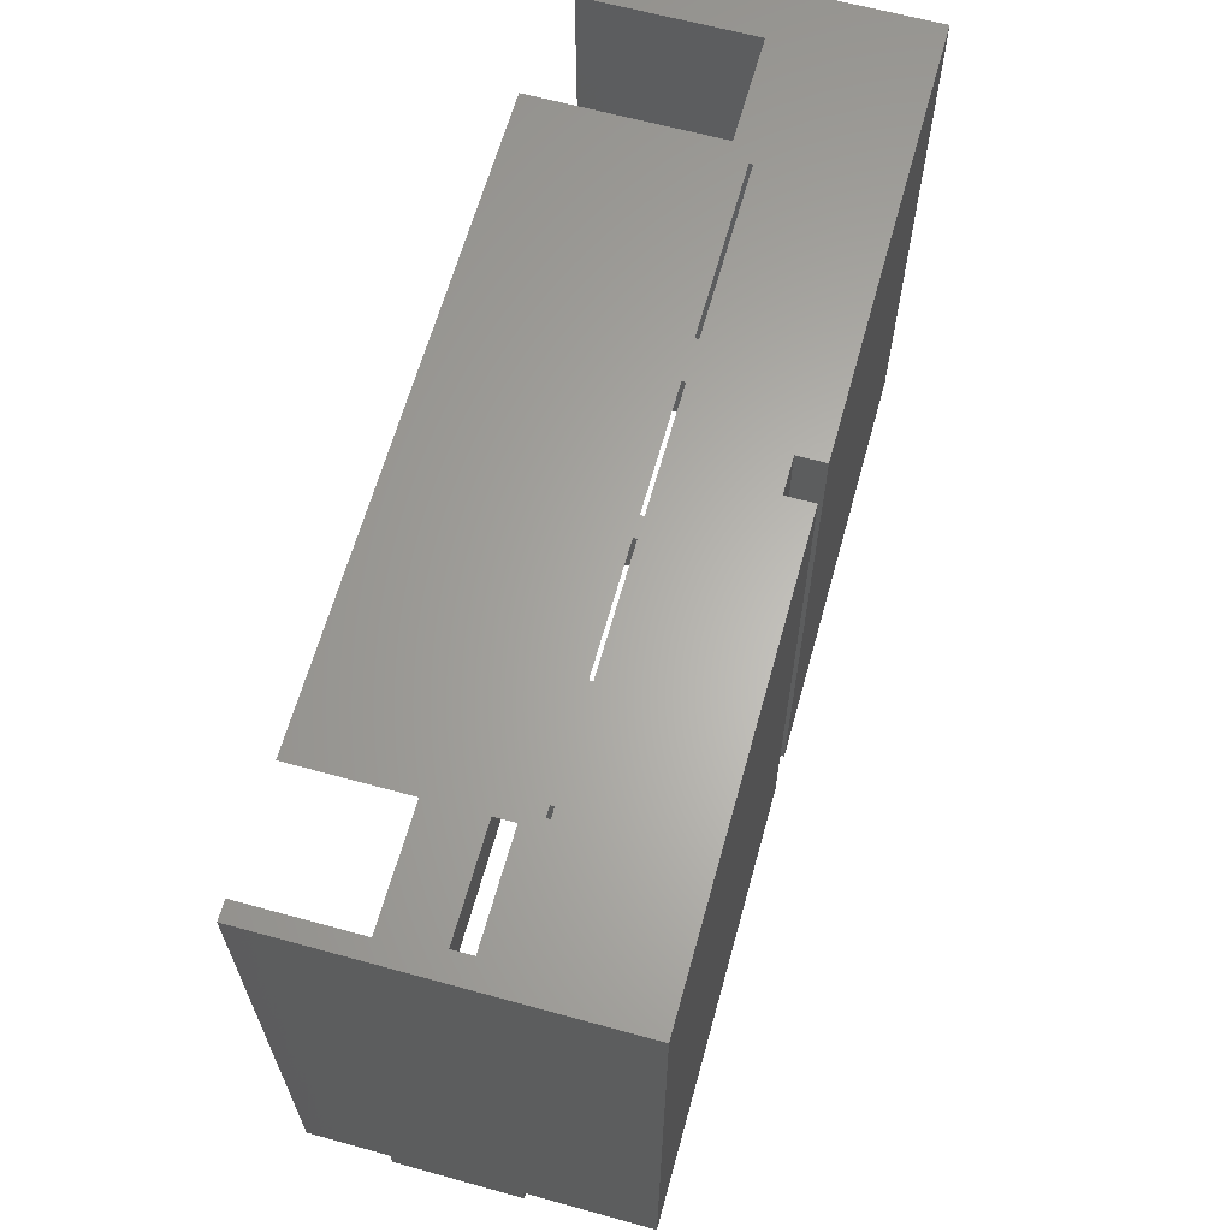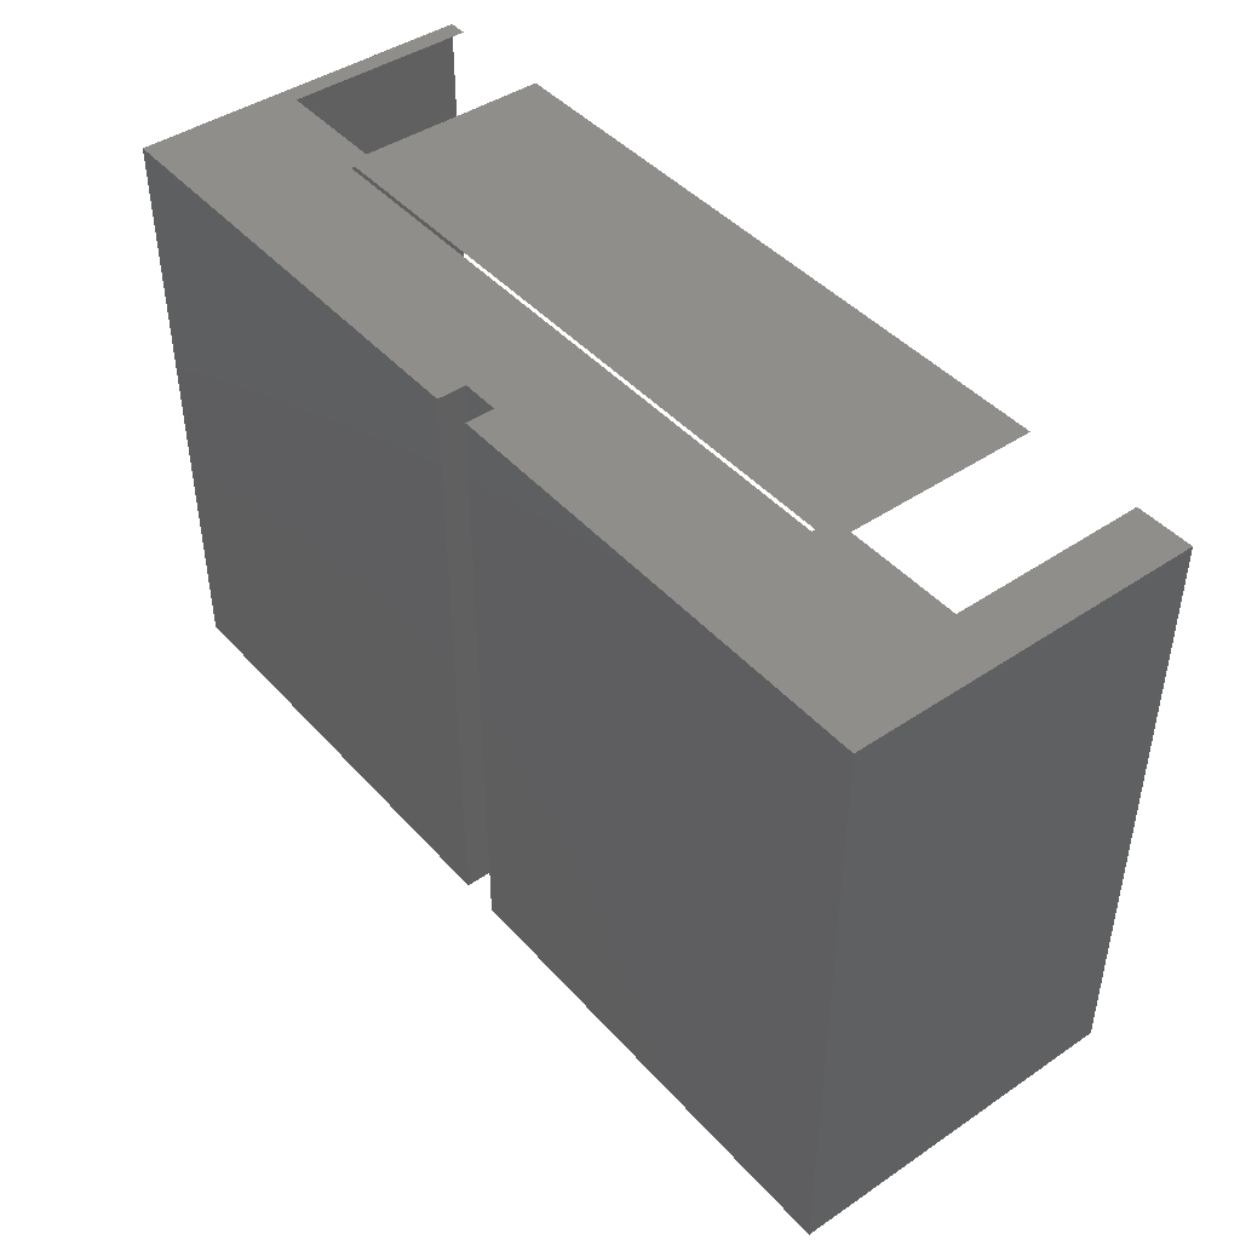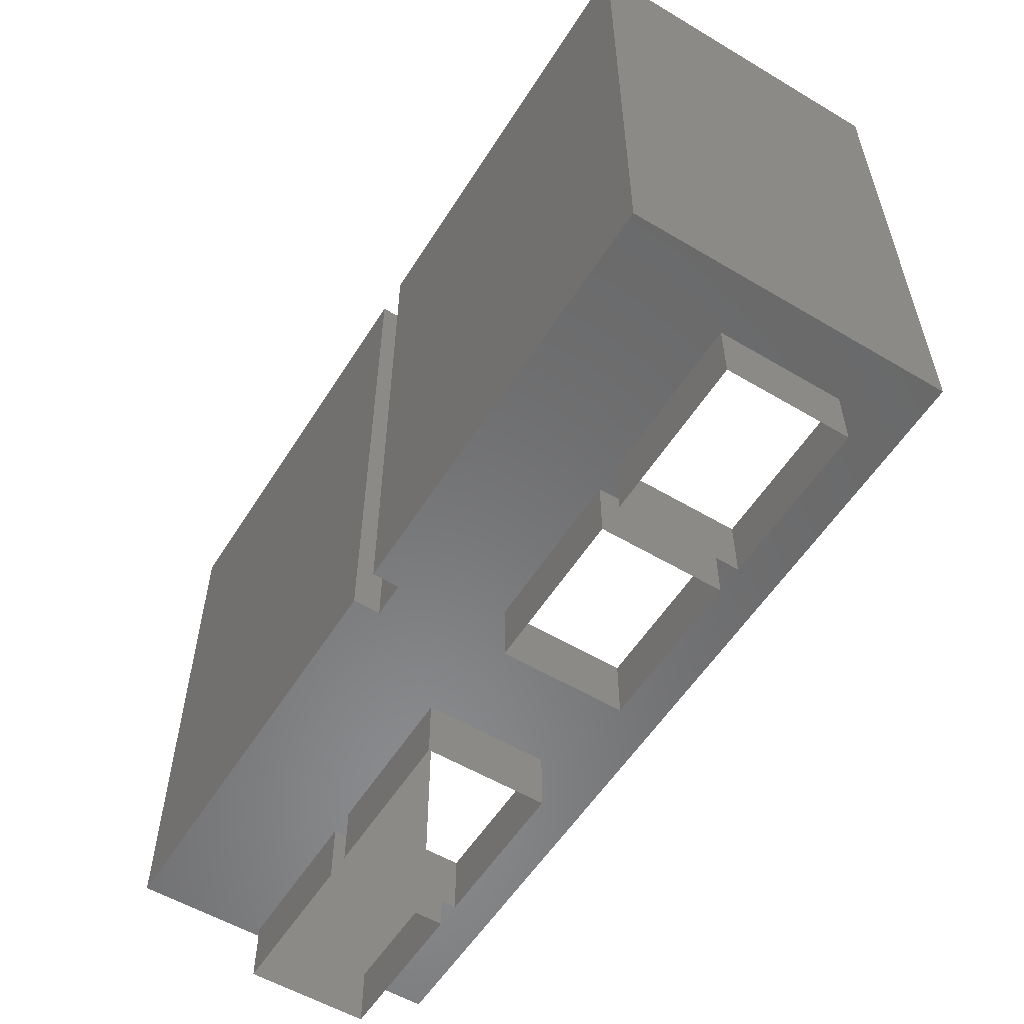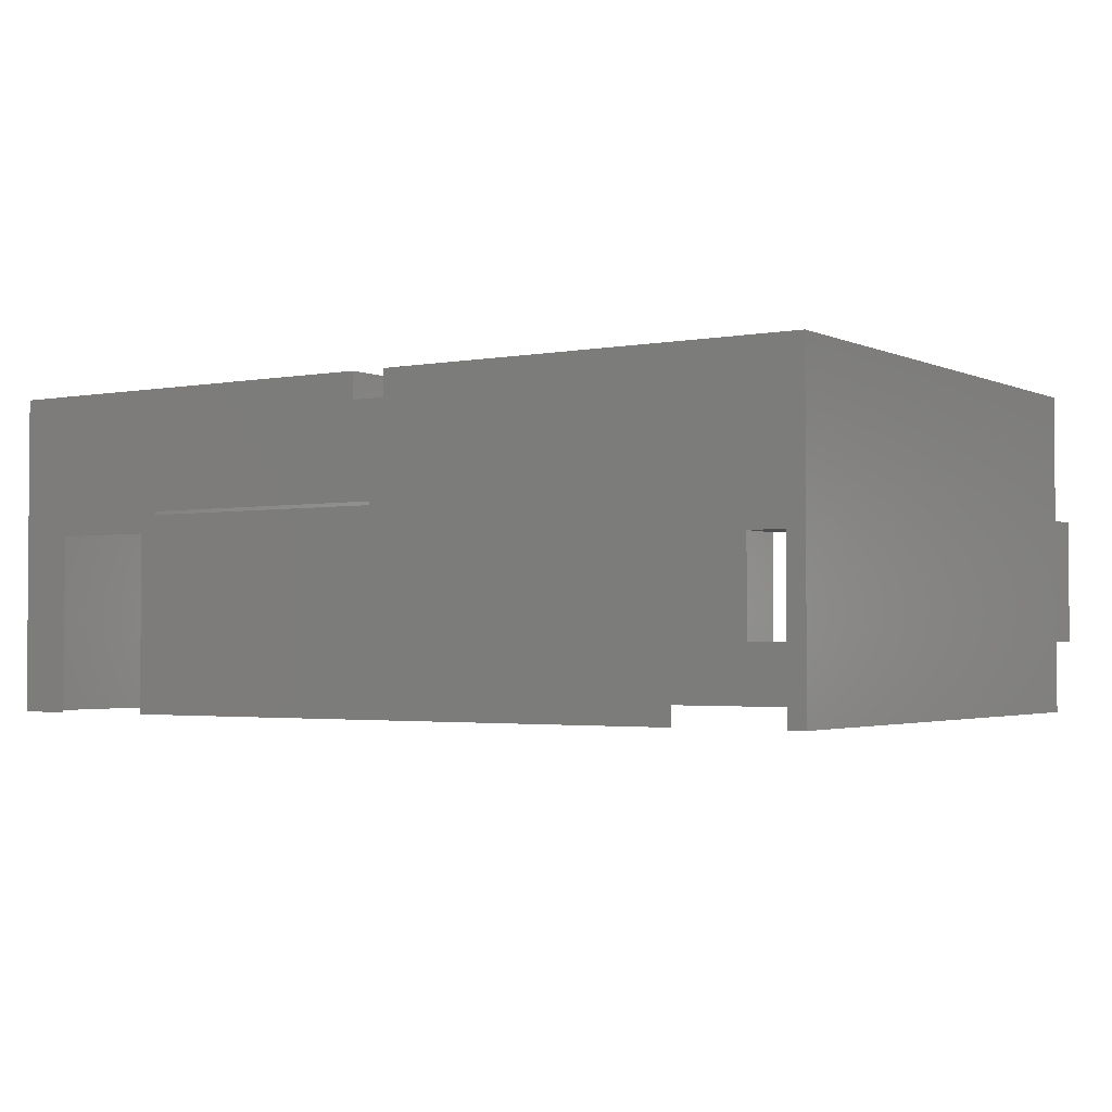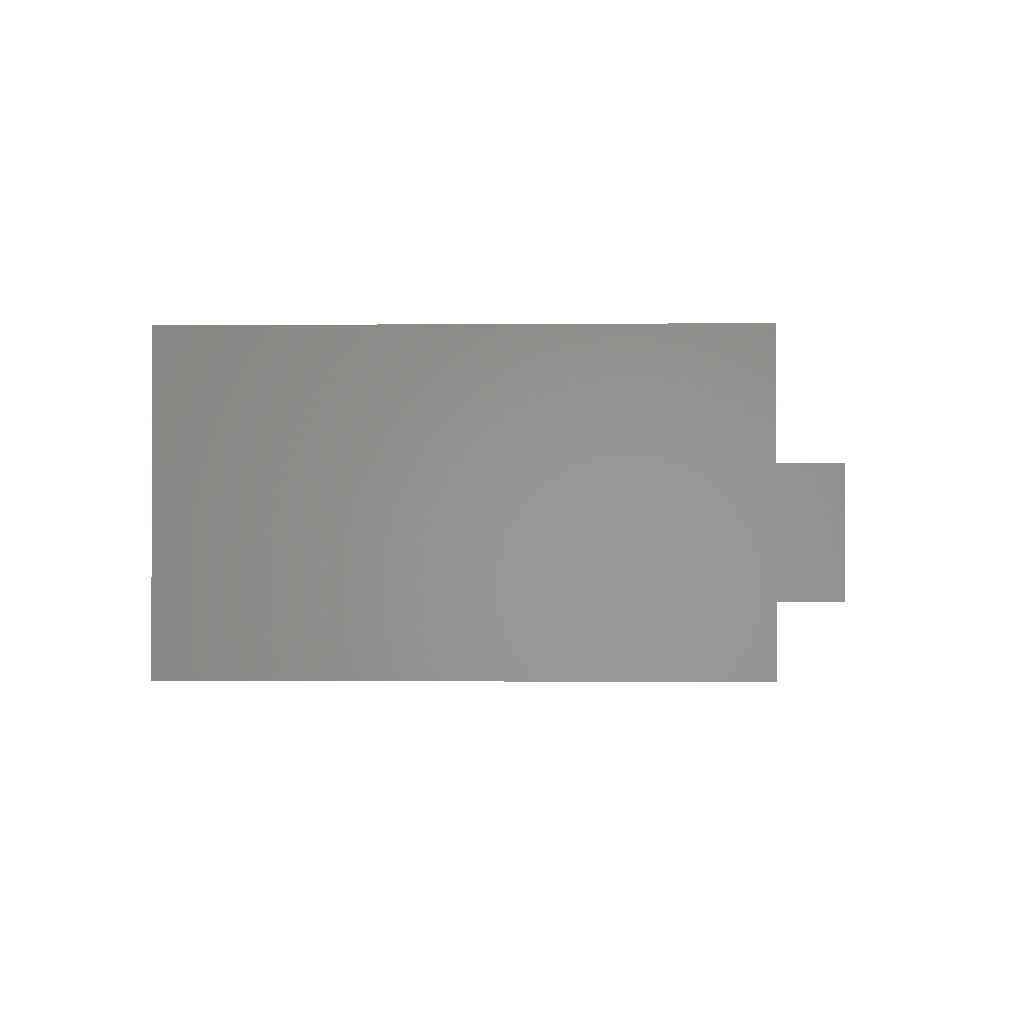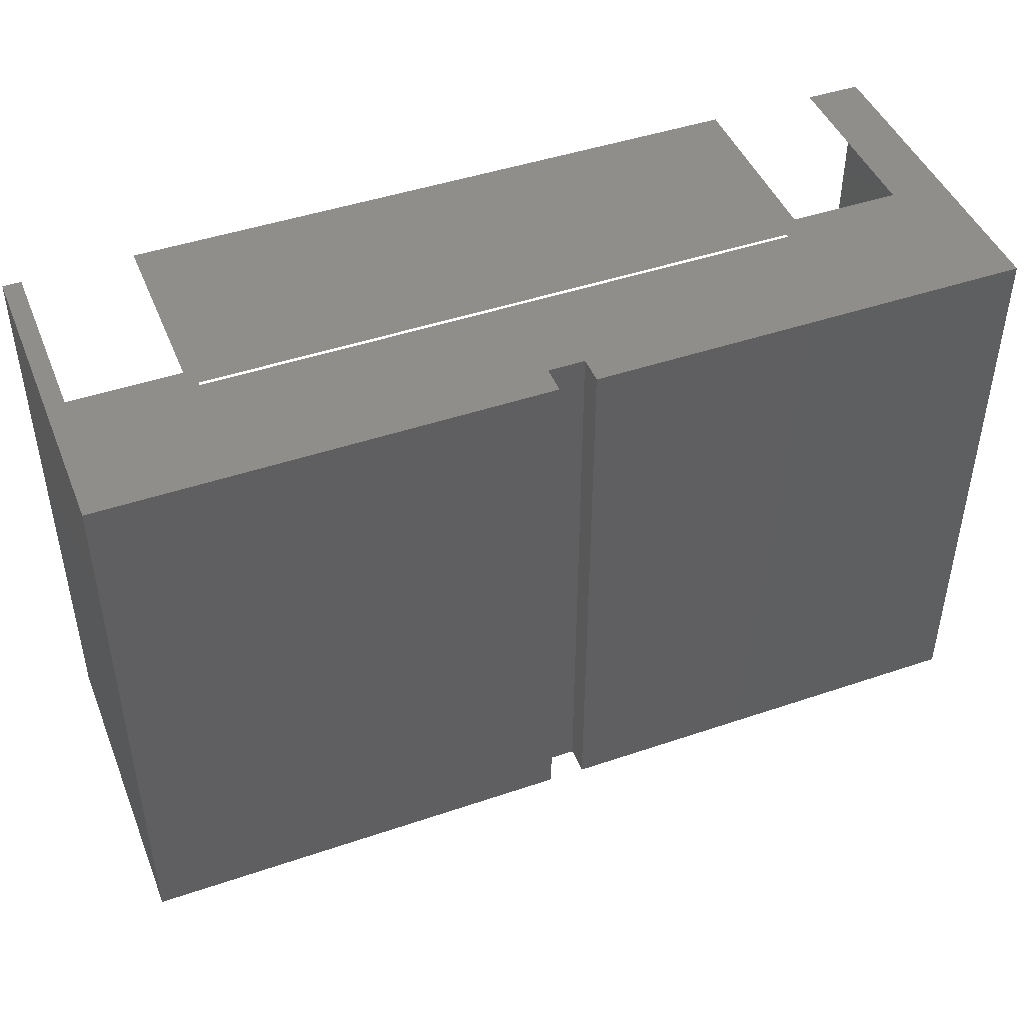
<metadata>
{"format":"stl","ext":"stl","renderer":"f3d","projection":"perspective","resolution":1024,"background":"white","views":[{"elev":63.9,"azim":-74.5,"up":"+Y"},{"elev":43.9,"azim":51.6,"up":"+Y"},{"elev":-56.0,"azim":58.1,"up":"+Y"},{"elev":-2.4,"azim":-146.5,"up":"+Z"},{"elev":-1.1,"azim":-88.3,"up":"+Z"},{"elev":45.4,"azim":-21.4,"up":"+Y"}]}
</metadata>
<code>
# stl→obj: 60 verts, 96 faces
v 4.8 6.3 3.6
v 0 6.3 3.6
v 4.8 0 3.6
v 0 0 3.6
v 10 6.3 0
v 10 6.3 3.6
v 10 0 0
v 10 0 3.6
v 5.2 0 3.6
v 5.2 6.3 3.6
v 5.2 0 3.3
v 5.2 6.3 3.3
v 4.8 6.3 3.3
v 4.8 0 3.3
v 0.1 -0.7 0.8
v 0.1 -0.7 2.2
v 0.1 0 0.8
v 0.1 0 2.2
v 1.9 -0.7 0.8
v 1.9 0 0.8
v 1.9 0 2.2
v 1.9 -0.7 2.2
v 2.2 -0.7 0.8
v 2.2 -0.7 2.2
v 2.2 0 0.8
v 2.2 0 2.2
v 4 -0.7 0.8
v 4 0 0.8
v 4 0 2.2
v 4 -0.7 2.2
v 5.5 -0.7 0.8
v 5.5 -0.7 2.2
v 5.5 0 0.8
v 5.5 0 2.2
v 7.3 -0.7 0.8
v 7.3 0 0.8
v 7.3 0 2.2
v 7.3 -0.7 2.2
v 7.6 -0.7 0.8
v 7.6 -0.7 2.2
v 7.6 0 0.8
v 7.6 0 2.2
v 9.4 -0.7 0.8
v 9.4 0 0.8
v 9.4 0 2.2
v 9.4 -0.7 2.2
v 0 0 0
v 0 6.3 0
v 0.2 6.3 0
v 0.2 6.3 2
v 1.5 6.3 2.24
v 8 6.3 2.24
v 9.4 6.3 2
v 8.2 6.3 2
v 9.4 6.3 0
v 8 6.3 2.2
v 8.2 6.3 0
v 1.4 6.3 0
v 1.5 6.3 2.2
v 1.4 6.3 2
f 1 2 3
f 3 2 4
f 5 6 7
f 7 6 8
f 9 8 10
f 10 8 6
f 11 9 12
f 12 9 10
f 12 13 11
f 11 13 14
f 3 14 1
f 1 14 13
f 15 16 17
f 17 16 18
f 19 15 20
f 20 15 17
f 20 21 19
f 19 21 22
f 16 22 18
f 18 22 21
f 23 24 25
f 25 24 26
f 27 23 28
f 28 23 25
f 28 29 27
f 27 29 30
f 24 30 26
f 26 30 29
f 31 32 33
f 33 32 34
f 35 31 36
f 36 31 33
f 36 37 35
f 35 37 38
f 32 38 34
f 34 38 37
f 39 40 41
f 41 40 42
f 43 39 44
f 44 39 41
f 44 45 43
f 43 45 46
f 40 46 42
f 42 46 45
f 44 7 45
f 45 7 8
f 45 8 42
f 42 8 9
f 42 9 37
f 37 9 11
f 37 11 34
f 34 11 14
f 34 14 29
f 29 14 3
f 29 3 26
f 26 3 4
f 26 4 21
f 21 4 18
f 44 41 7
f 7 41 36
f 7 36 33
f 41 42 36
f 36 42 37
f 34 28 33
f 33 28 47
f 33 47 7
f 29 28 34
f 28 25 47
f 47 25 20
f 47 20 17
f 25 26 20
f 20 26 21
f 17 18 47
f 47 18 4
f 47 4 48
f 48 4 2
f 49 48 50
f 50 48 2
f 50 2 51
f 51 2 1
f 51 1 13
f 51 13 52
f 52 13 12
f 52 12 10
f 10 6 52
f 52 6 53
f 52 53 54
f 6 5 53
f 53 5 55
f 52 54 56
f 56 54 57
f 56 57 58
f 56 58 59
f 59 58 60
f 59 60 51
f 51 60 50

</code>
